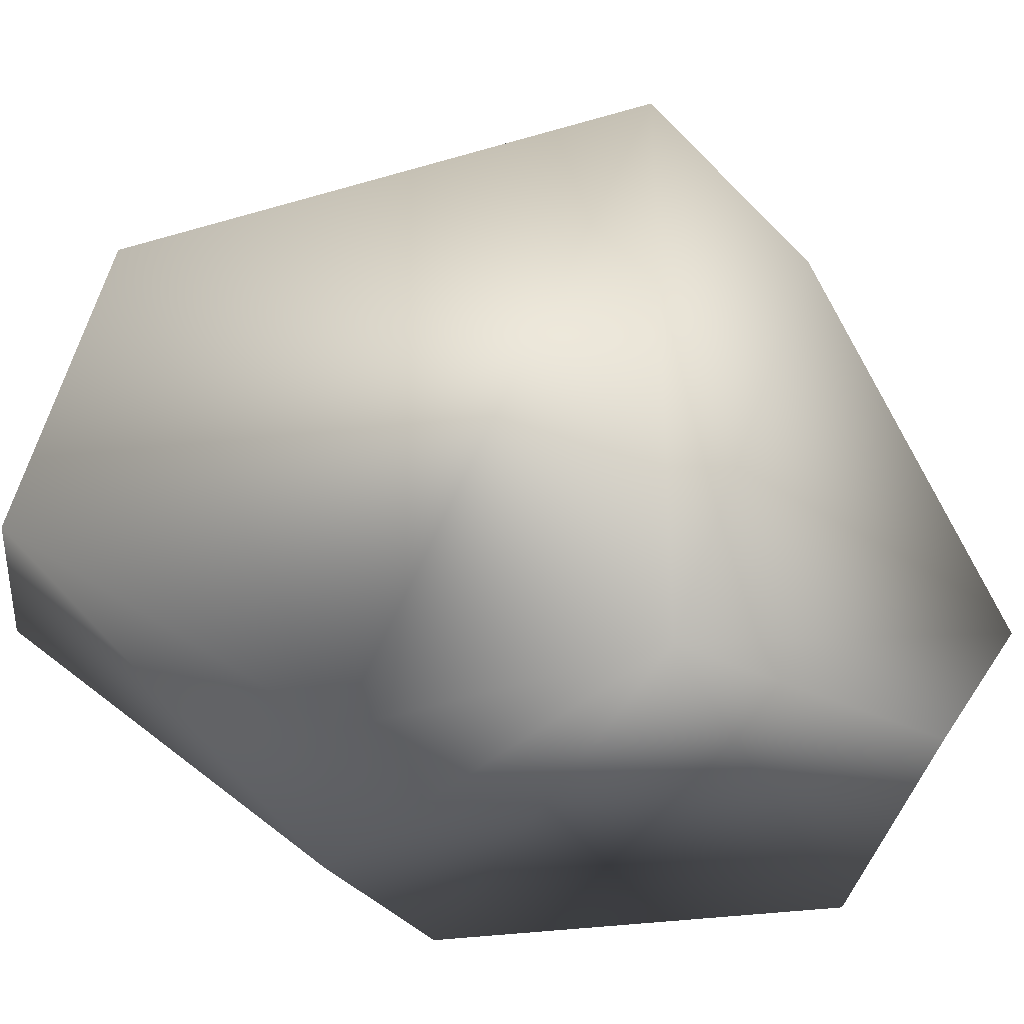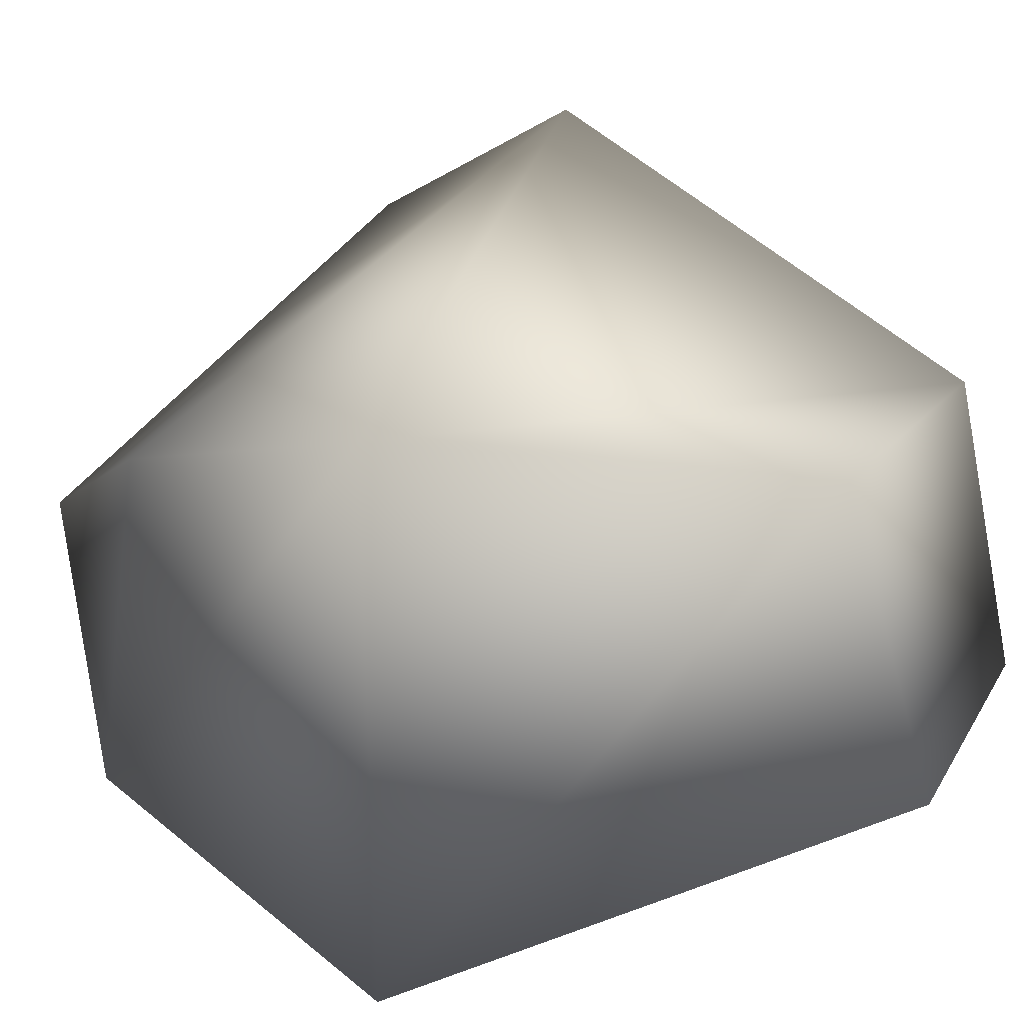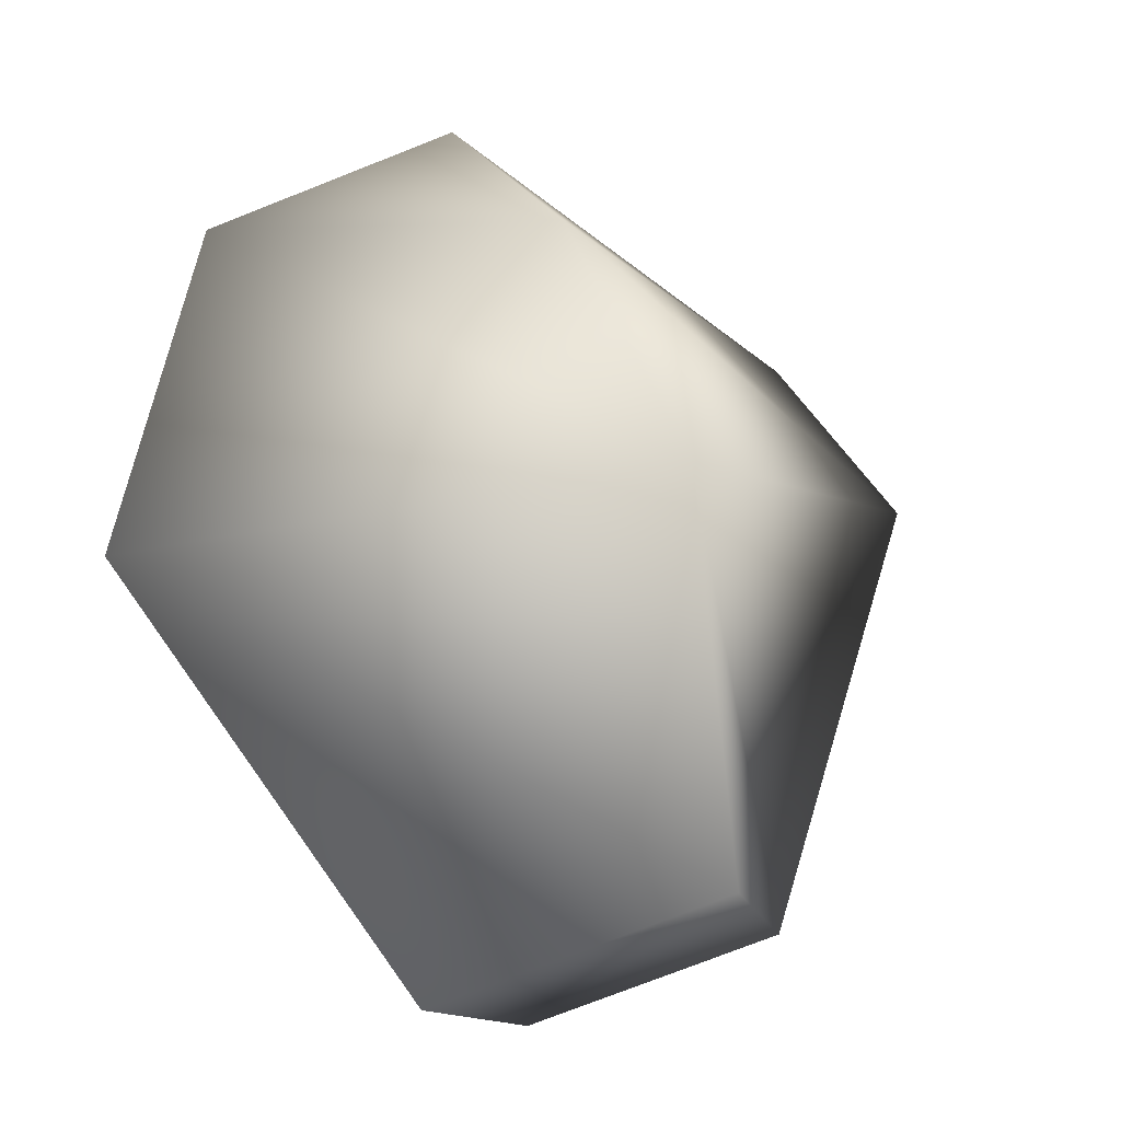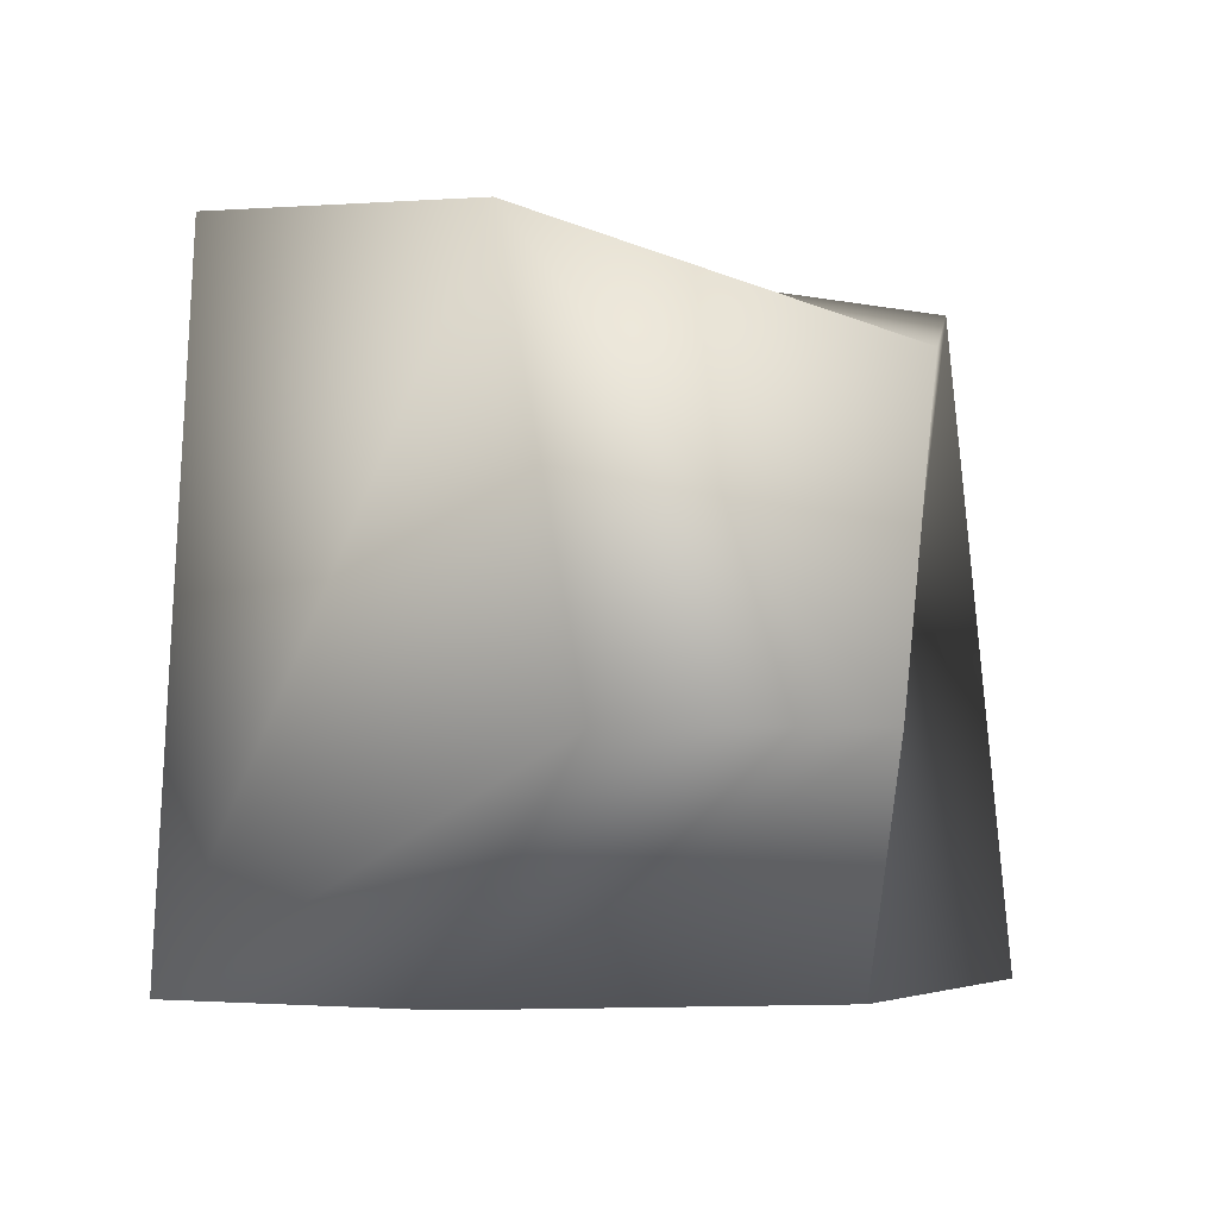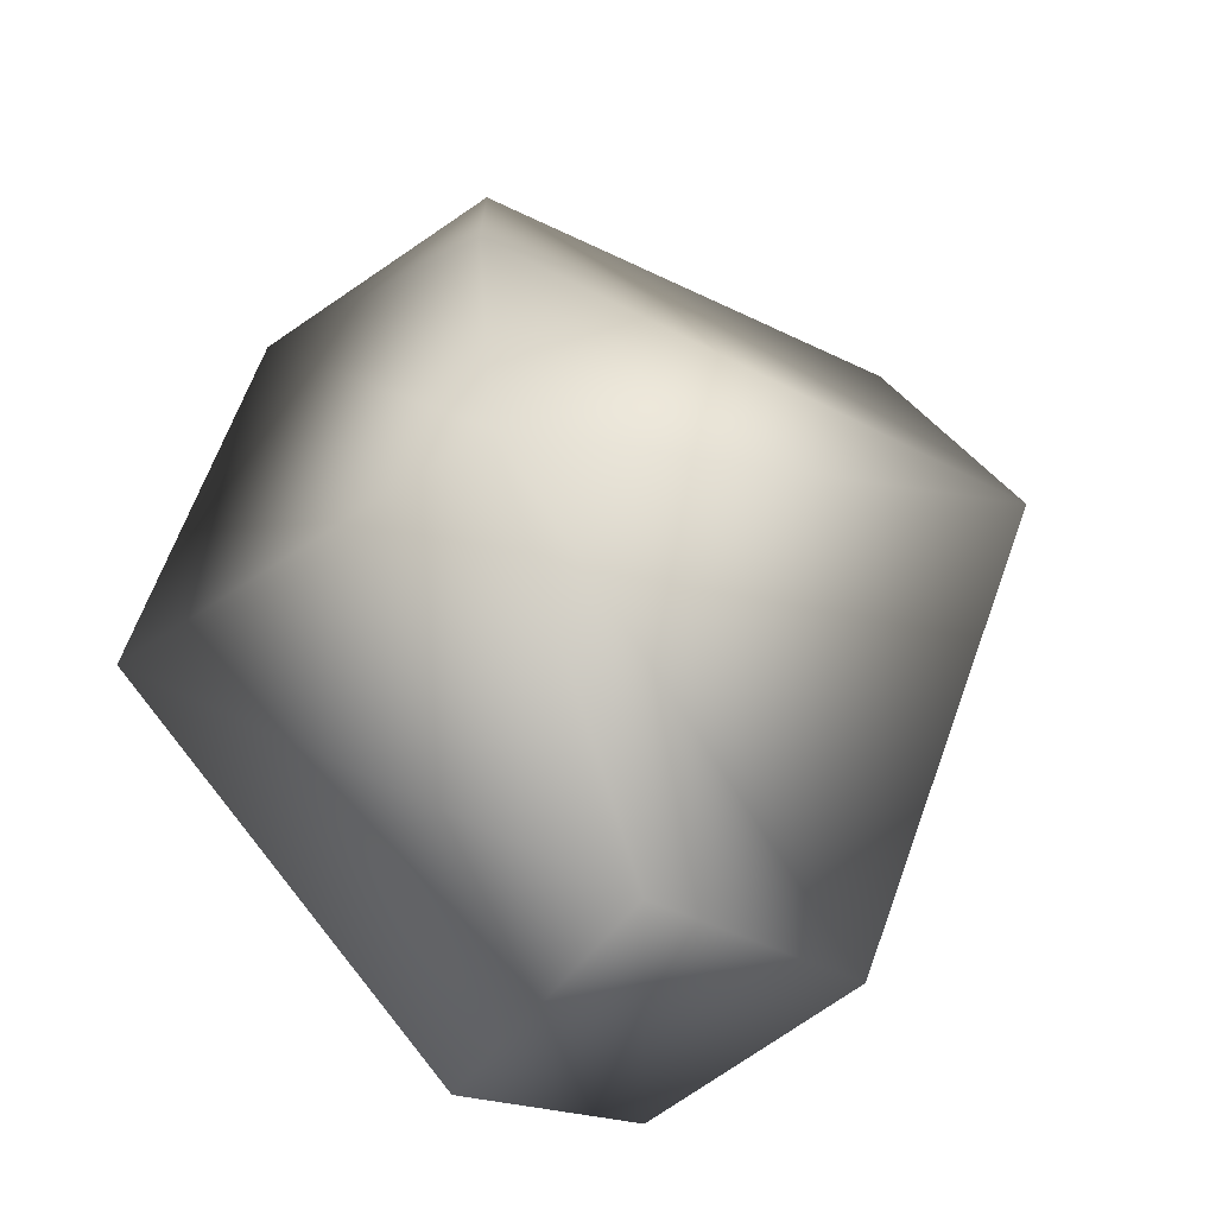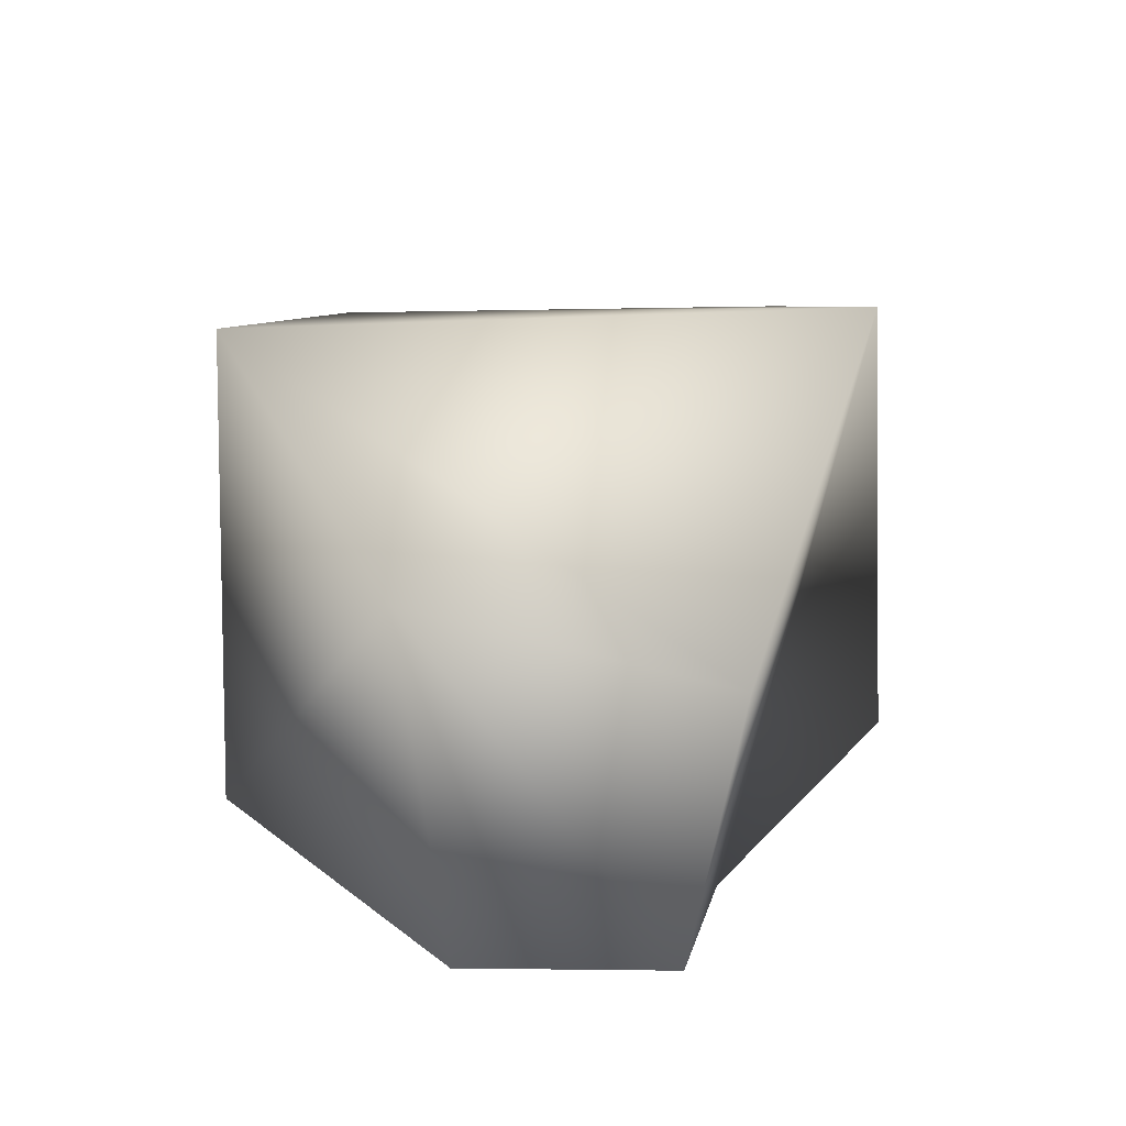
<metadata>
{"format":"obj","ext":"obj","renderer":"f3d","projection":"perspective","resolution":1024,"background":"white","views":[{"elev":-28.0,"azim":-95.6,"up":"+Y"},{"elev":37.2,"azim":116.6,"up":"+Y"},{"elev":-15.2,"azim":118.1,"up":"+Z"},{"elev":-2.7,"azim":169.4,"up":"+Y"},{"elev":-22.8,"azim":144.6,"up":"+Z"},{"elev":-50.6,"azim":179.1,"up":"+Z"}]}
</metadata>
<code>
v  5.952 0 14.55
v  -10.66 0.8926 15.14
v  -20 0 3.206
v  12.33 0.1021 -2.826
v  6.576 19.23 10.96
v  10.9 27.1 -2.173
v  -17.59 24.96 3.37
v  -13.7 20.37 10.28
v  0.425 10.01 19.6
v  3.133 0 -8.143
v  -11.29 0 -8.143
v  -8.821 9.152 -21.48
v  0.6623 9.152 -21.48
v  -11.02 20.95 -17.67
v  -5.601 7.99 19.75
v  2.864 25.17 -17.67
o Box001
g Box001
f 1 2 3 4
f 5 6 7 8
f 1 4 6 5 9
f 10 11 12 13
f 11 3 7 14 12
f 2 1 9 15
f 3 11 10 4
f 6 16 14 7
f 4 10 13 16 6
f 3 2 15 8 7
f 9 5 8 15
f 12 14 16 13

</code>
